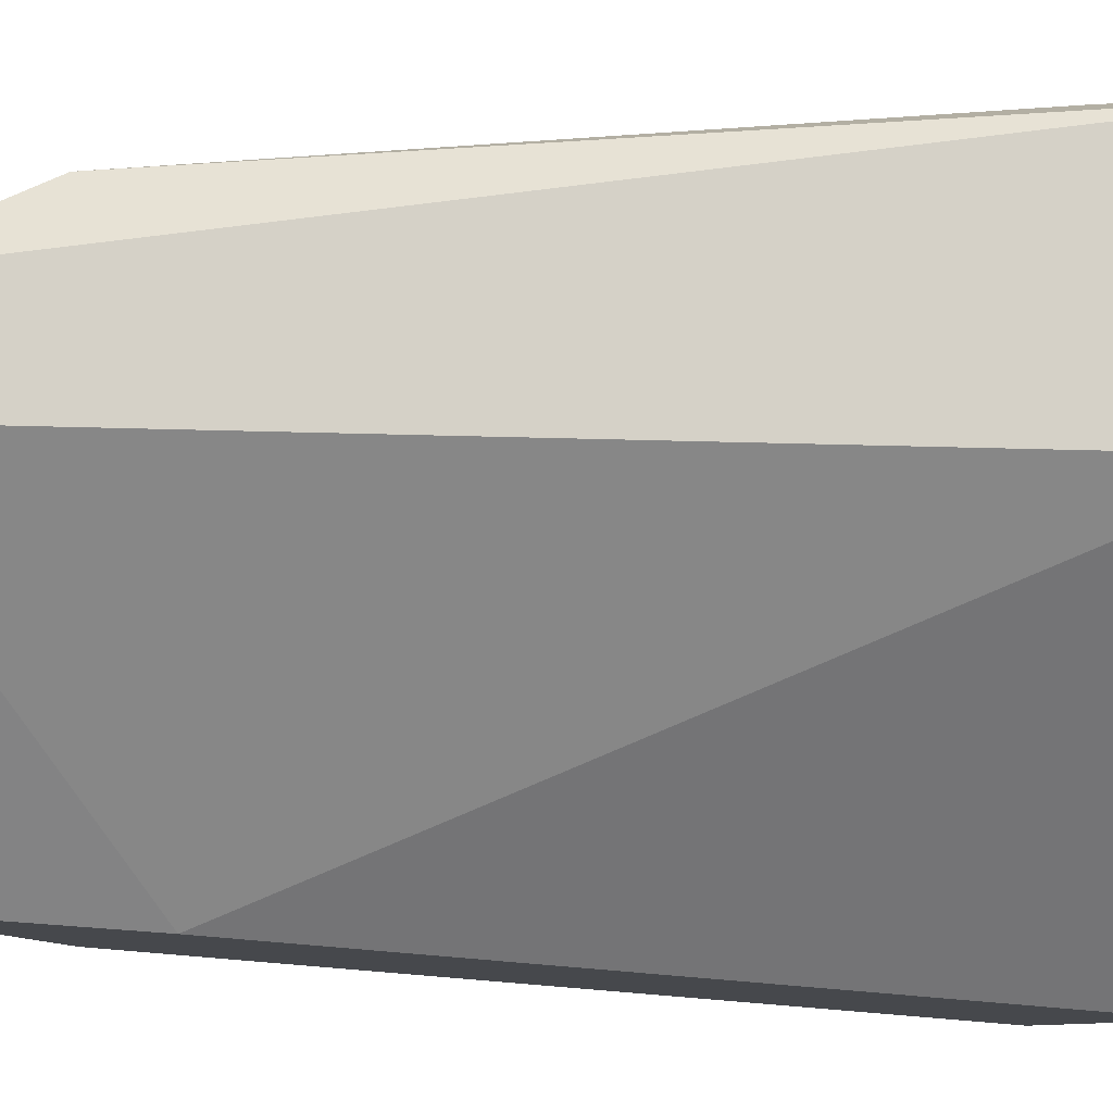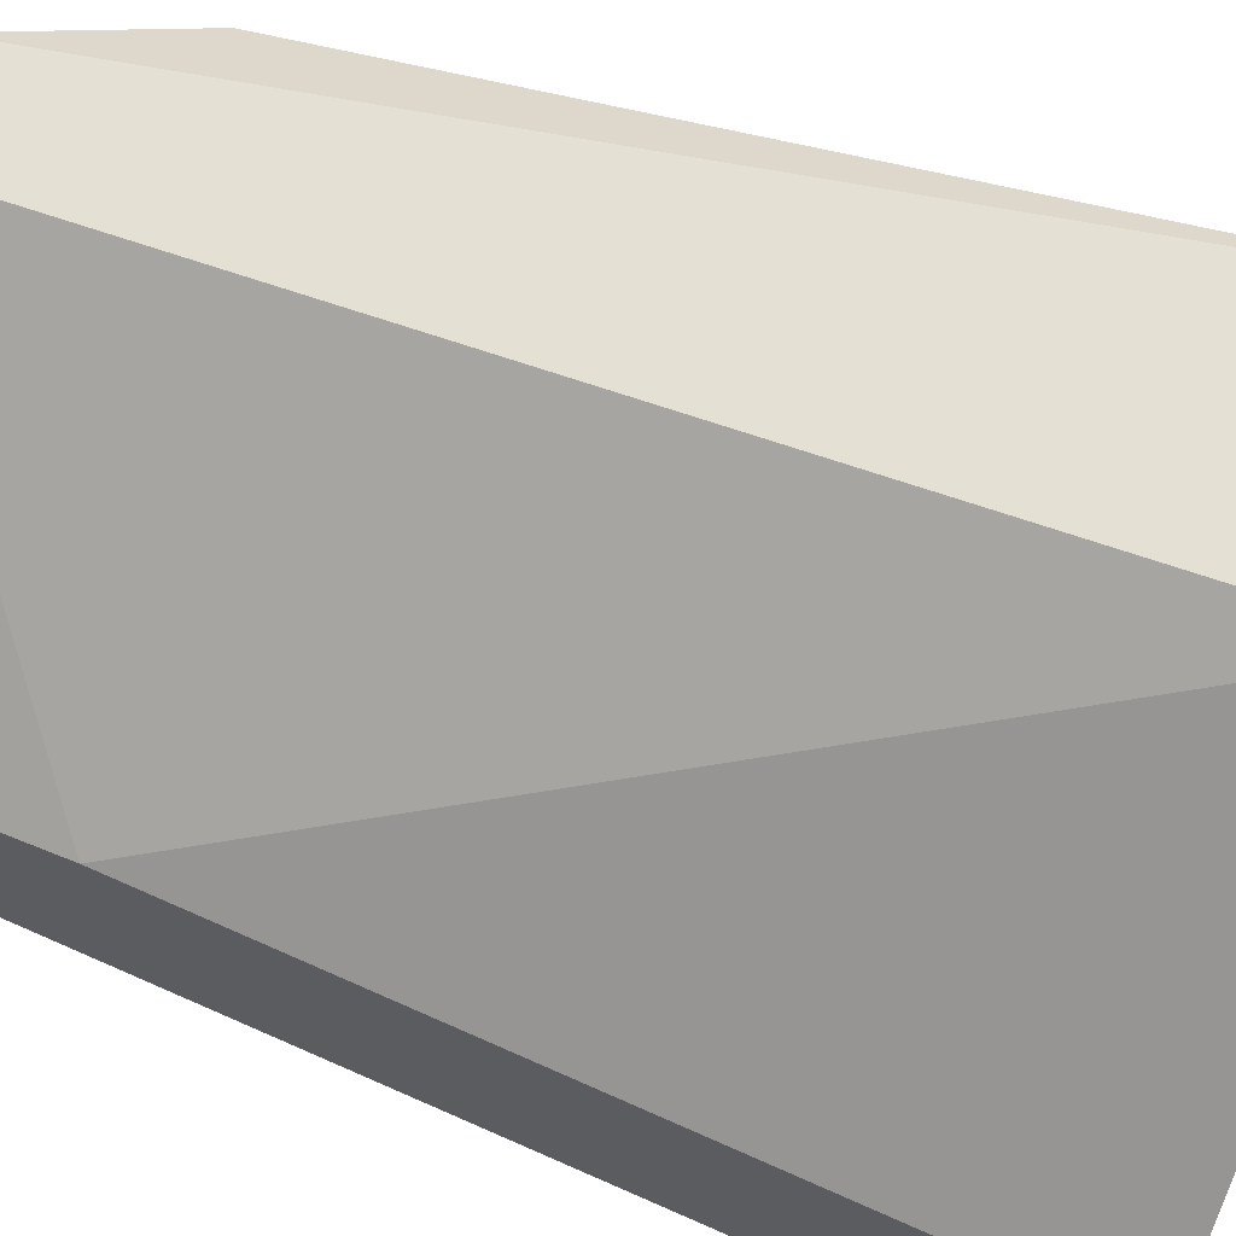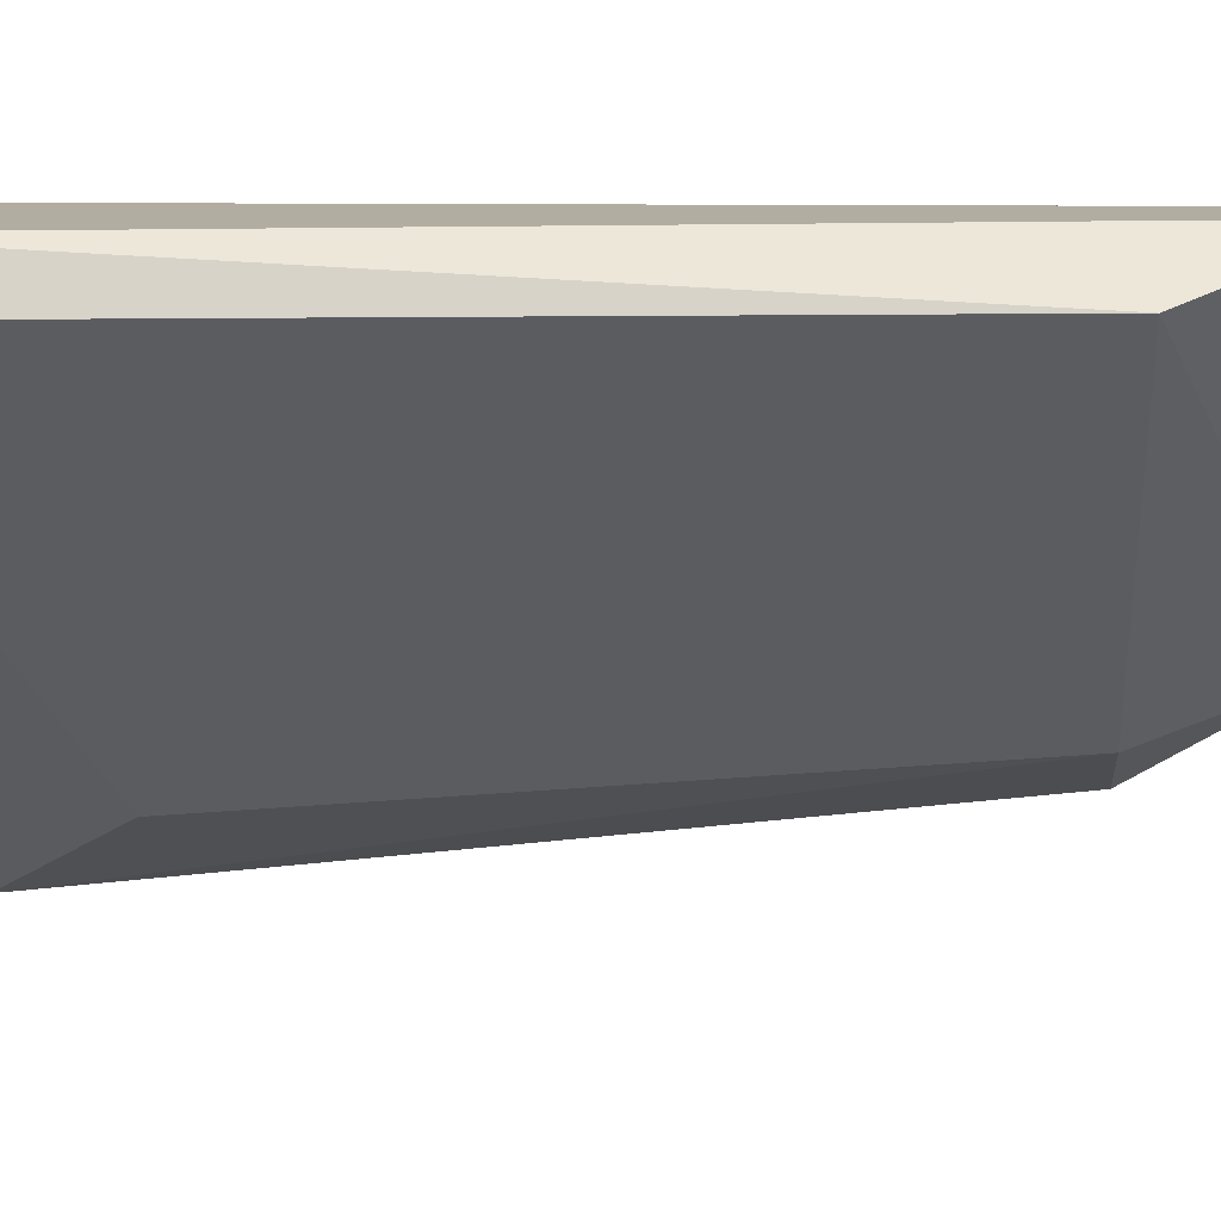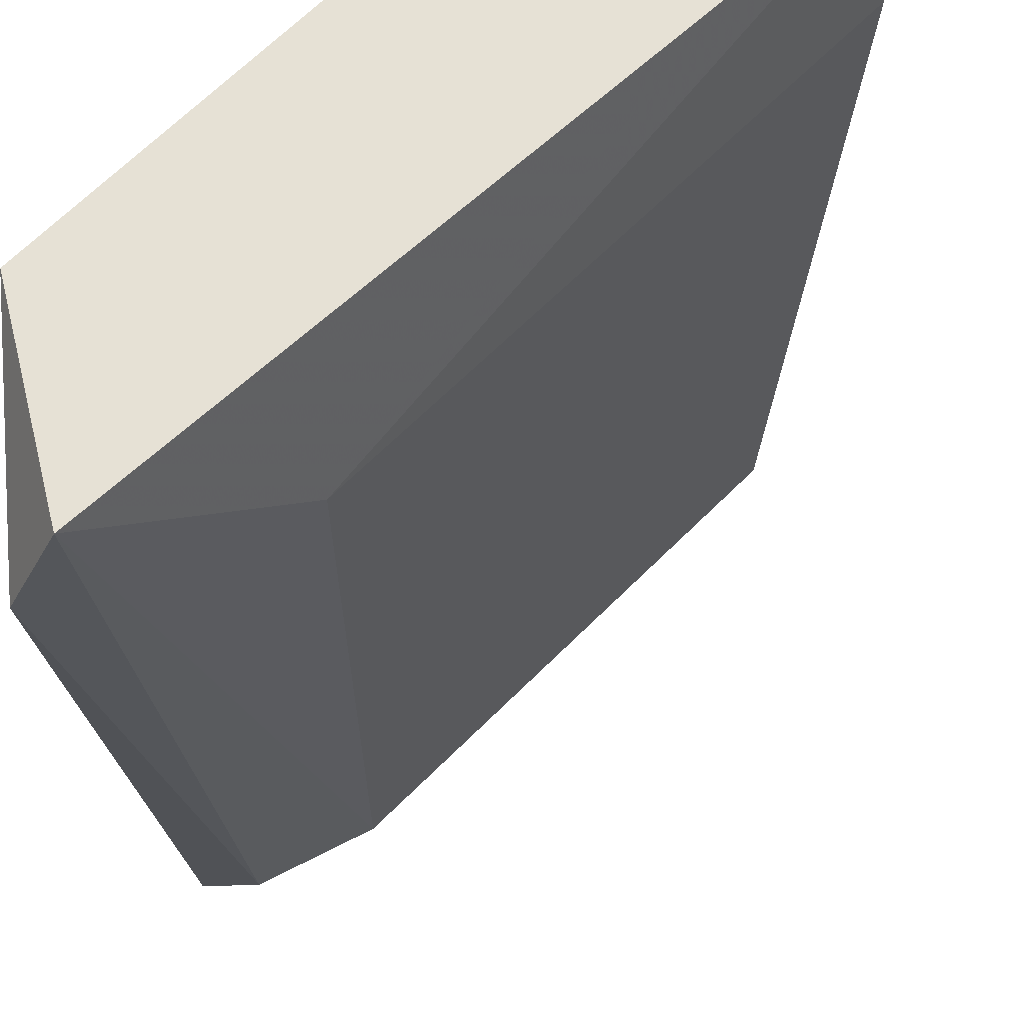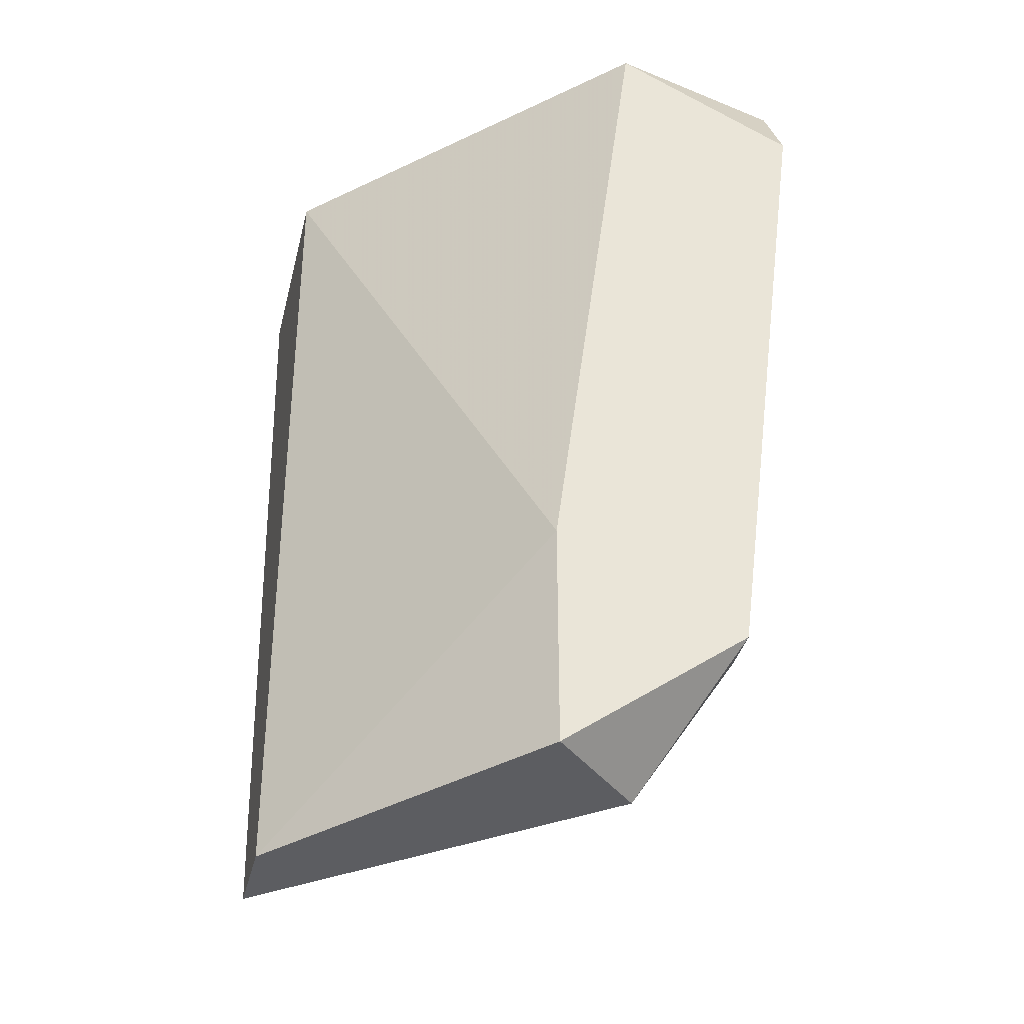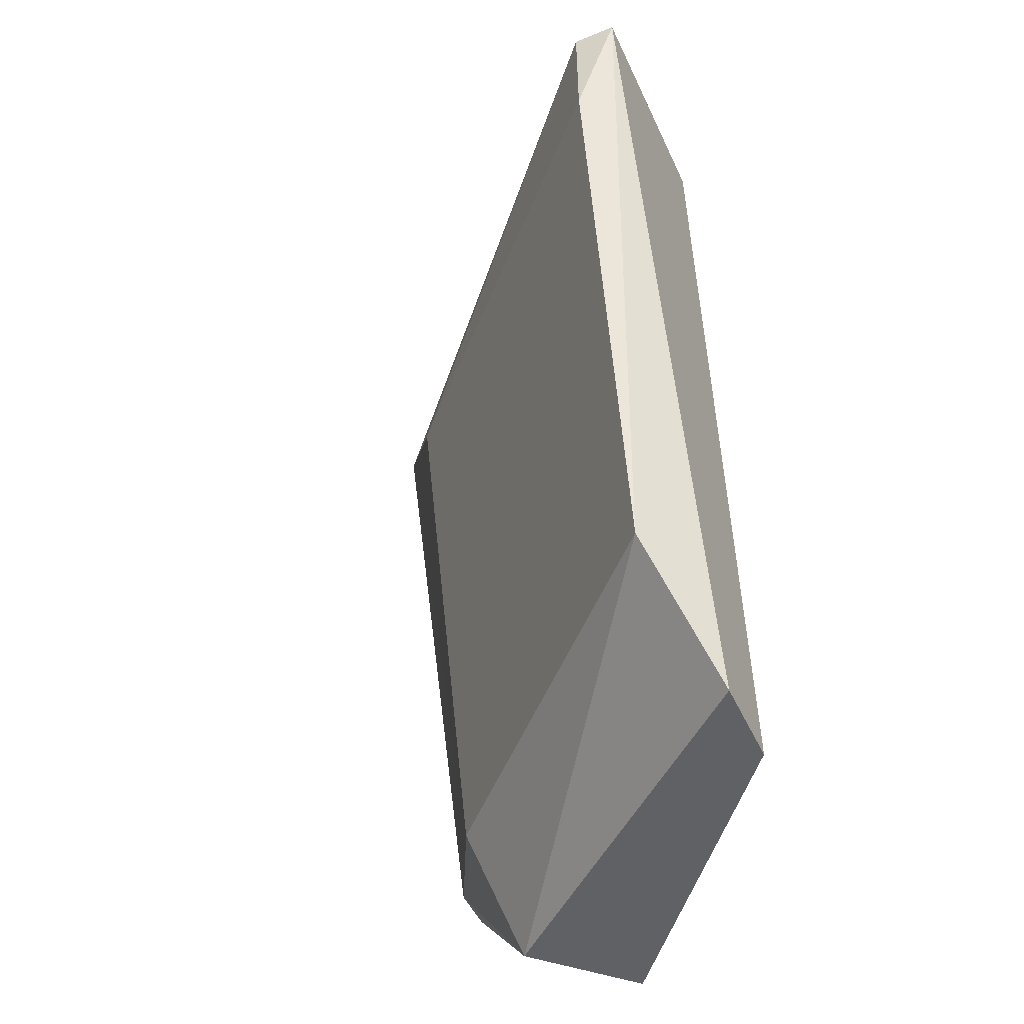
<metadata>
{"format":"obj","ext":"obj","renderer":"f3d","projection":"perspective","resolution":1024,"background":"white","views":[{"elev":78.7,"azim":-85.8,"up":"+Y"},{"elev":66.1,"azim":-67.8,"up":"+Y"},{"elev":10.5,"azim":95.1,"up":"+Y"},{"elev":-28.4,"azim":4.3,"up":"+Y"},{"elev":-37.2,"azim":-103.5,"up":"+Z"},{"elev":-49.2,"azim":114.2,"up":"+Z"}]}
</metadata>
<code>
v 0.02704 -0.03669 0.06969
v 0.03033 -0.02684 0.07297
v 0.02266 -0.03888 0.07078
v 0.02266 -0.03669 0.05436
v 0.02266 -0.0345 0.07297
v 0.02266 -0.03231 0.05655
v 0.02266 -0.03231 0.05108
v 0.02923 -0.02684 0.05108
v 0.0358 -0.02793 0.06969
v 0.0358 -0.02793 0.07297
v 0.0358 -0.02684 0.07297
v 0.02376 -0.03888 0.07297
v 0.02376 -0.03669 0.05436
v 0.03361 -0.02793 0.05436
v 0.02485 -0.0345 0.05108
v 0.02595 -0.03559 0.05436
v 0.03142 -0.02684 0.05108
f 16 14 9
f 10 11 5
f 10 5 12
f 5 11 2
f 11 8 2
f 10 12 1
f 7 8 15
f 13 12 3
f 12 5 3
f 5 7 3
f 12 13 16
f 1 12 16
f 13 15 16
f 15 14 16
f 5 2 6
f 2 8 6
f 8 7 6
f 7 5 6
f 8 11 17
f 11 14 17
f 14 15 17
f 15 8 17
f 15 13 4
f 7 15 4
f 13 3 4
f 3 7 4
f 11 10 9
f 14 11 9
f 10 1 9
f 1 16 9

</code>
